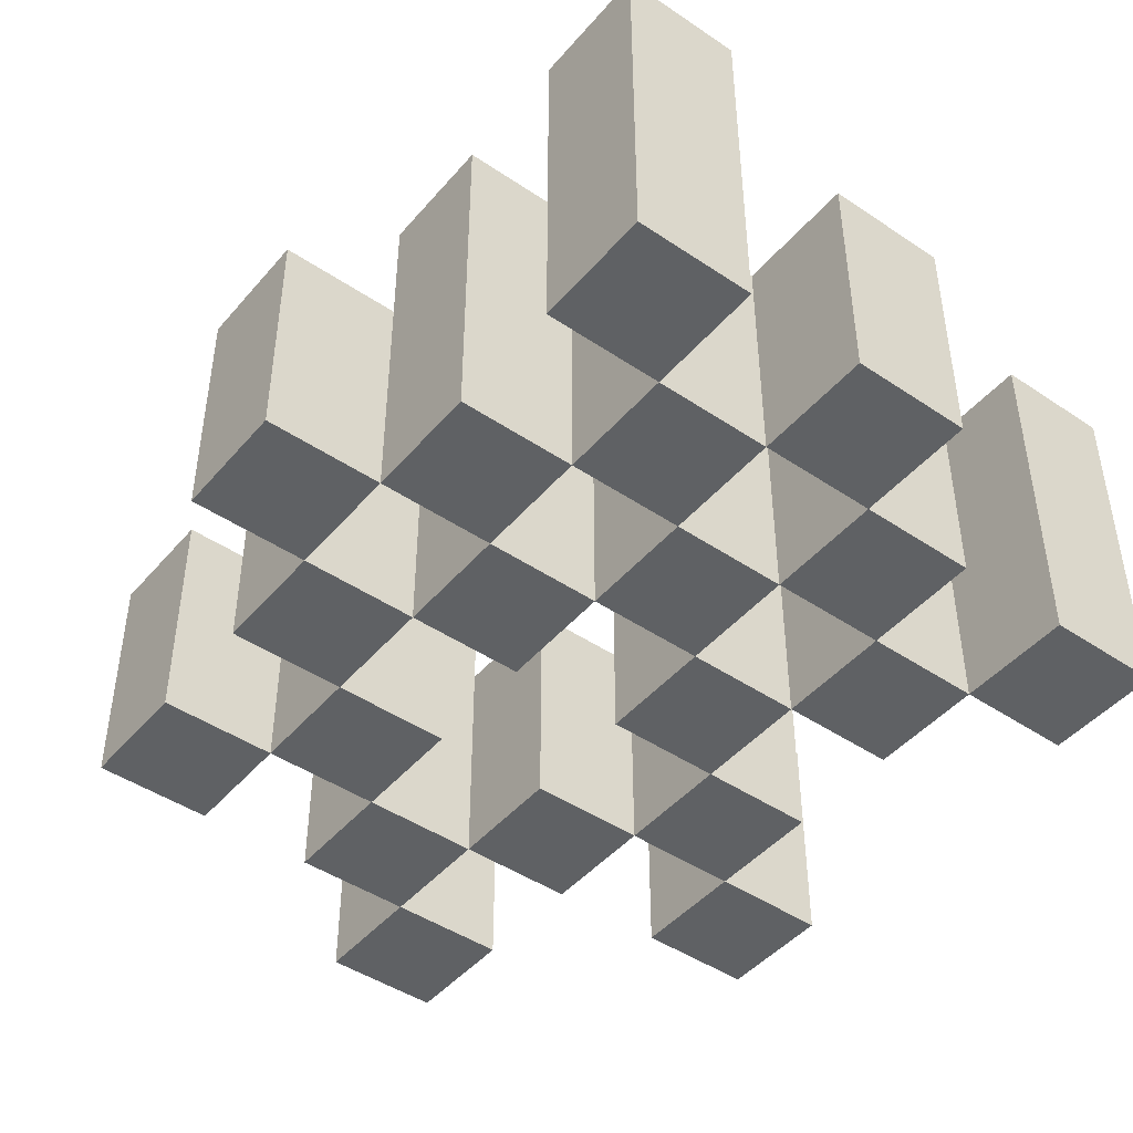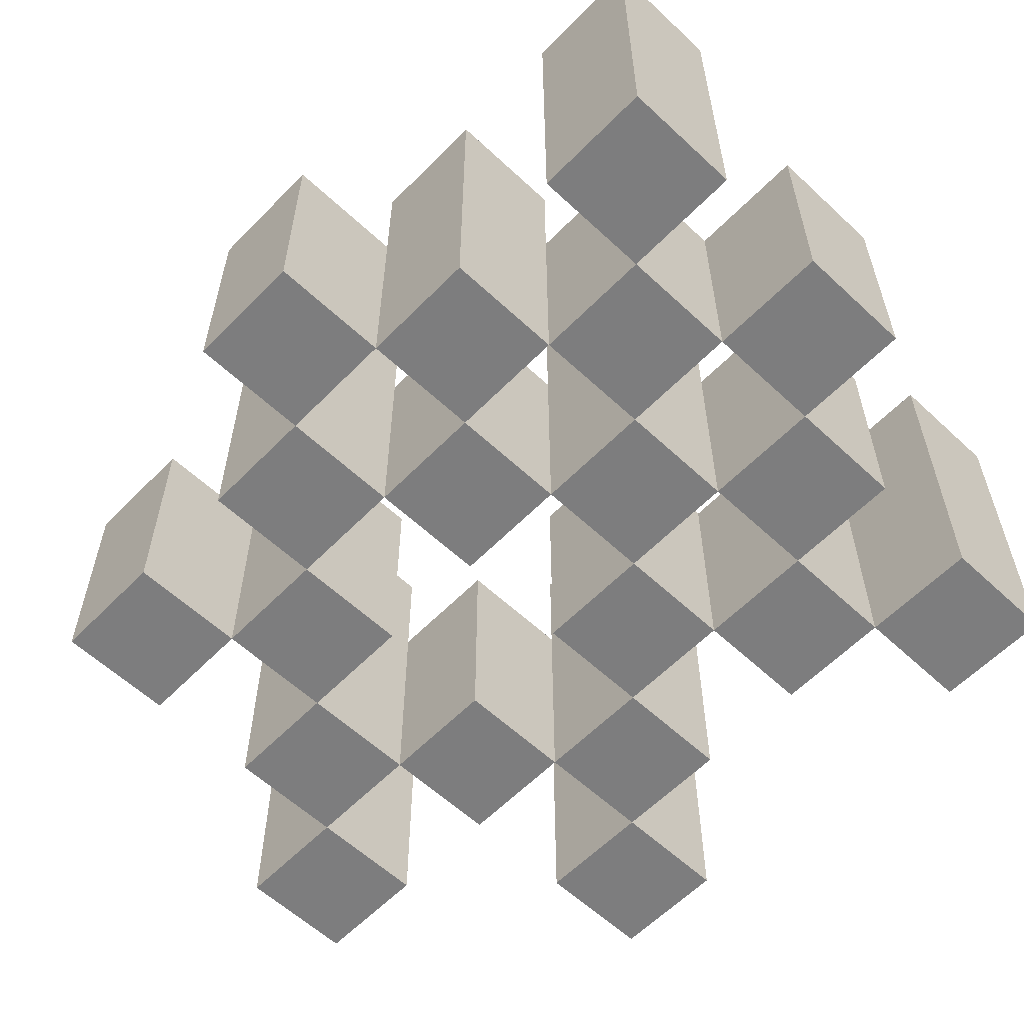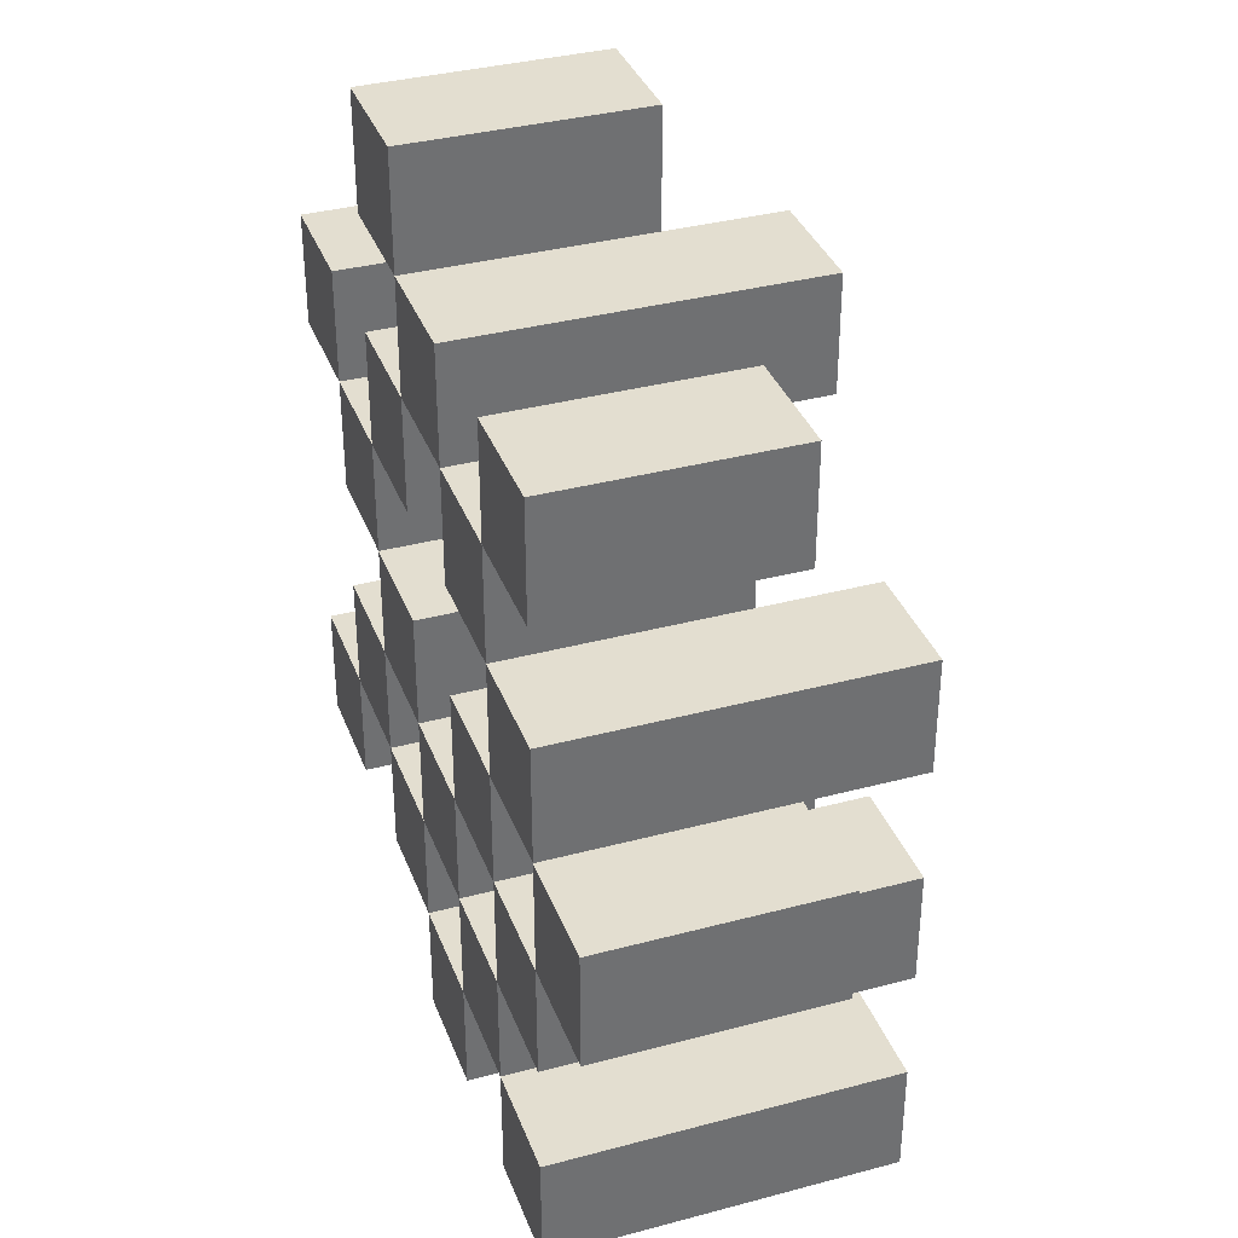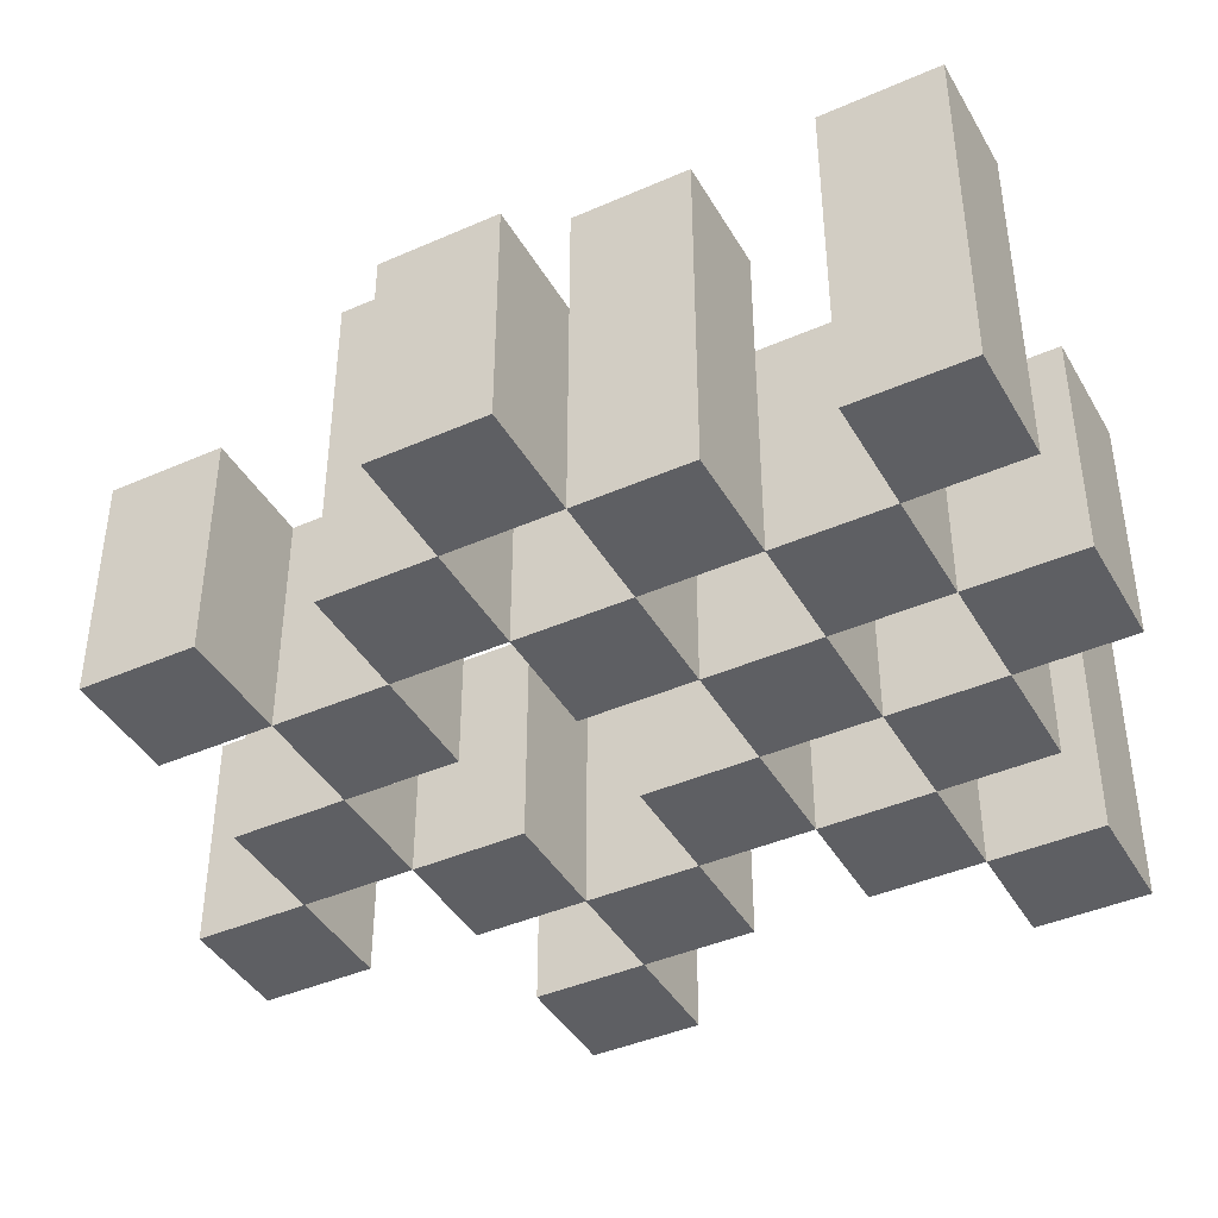
<metadata>
{"format":"obj","ext":"obj","renderer":"f3d","projection":"perspective","resolution":1024,"background":"white","views":[{"elev":-45.6,"azim":142.2,"up":"+Y"},{"elev":-59.2,"azim":136.2,"up":"+Y"},{"elev":35.9,"azim":70.7,"up":"+Z"},{"elev":-41.9,"azim":117.9,"up":"+Y"}]}
</metadata>
<code>
o
v -18.8 0.9 26.3
v -18.7 0.9 26.3
v -18.6 0.9 26.3
v -18.5 0.9 26.3
v -18.8 1.1 26.3
v -18.7 1.1 26.3
v -18.6 1.2 26.3
v -18.5 1.2 26.3
v -19.1 0.9 26.4
v -19 0.9 26.4
v -18.9 0.9 26.4
v -18.8 0.9 26.4
v -18.7 0.9 26.4
v -18.6 0.9 26.4
v -18.9 1.1 26.4
v -18.8 1.1 26.4
v -18.7 1.1 26.4
v -18.6 1.1 26.4
v -19.1 1.2 26.4
v -19 1.2 26.4
v -19 0.9 26.5
v -18.9 0.9 26.5
v -18.8 0.9 26.5
v -18.7 0.9 26.5
v -18.6 0.9 26.5
v -18.5 0.9 26.5
v -19 1.1 26.5
v -18.9 1.1 26.5
v -18.8 1.1 26.5
v -18.7 1.1 26.5
v -18.6 1.1 26.5
v -18.8 1.2 26.5
v -18.7 1.2 26.5
v -18.6 1.2 26.5
v -18.5 1.2 26.5
v -18.9 0.9 26.6
v -18.8 0.9 26.6
v -18.7 0.9 26.6
v -18.6 0.9 26.6
v -18.5 0.9 26.6
v -18.4 0.9 26.6
v -18.9 1.1 26.6
v -18.8 1.1 26.6
v -18.7 1.1 26.6
v -18.6 1.1 26.6
v -18.5 1.1 26.6
v -18.4 1.1 26.6
v -19 0.9 26.7
v -18.9 0.9 26.7
v -18.6 0.9 26.7
v -18.5 0.9 26.7
v -18.9 1.1 26.7
v -18.6 1.1 26.7
v -18.5 1.1 26.7
v -19 1.2 26.7
v -18.9 1.2 26.7
v -18.6 1.2 26.7
v -18.5 1.2 26.7
v -19.1 0.9 26.8
v -19 0.9 26.8
v -18.9 0.9 26.8
v -18.8 0.9 26.8
v -18.7 0.9 26.8
v -18.6 0.9 26.8
v -19.1 1.1 26.8
v -19 1.1 26.8
v -18.9 1.1 26.8
v -18.8 1.1 26.8
v -18.7 1.1 26.8
v -18.6 1.1 26.8
v -18.8 0.9 26.9
v -18.7 0.9 26.9
v -18.6 0.9 26.9
v -18.5 0.9 26.9
v -18.8 1.1 26.9
v -18.7 1.1 26.9
v -18.6 1.1 26.9
v -18.5 1.1 26.9
v -18.8 1.2 26.9
v -18.7 1.2 26.9
v -18.9 0.9 27
v -18.8 0.9 27
v -18.9 1.1 27
v -18.8 1.1 27
v -18.8 0.9 26.4
v -18.7 0.9 26.4
v -18.6 0.9 26.4
v -18.5 0.9 26.4
v -18.8 1.1 26.4
v -18.7 1.1 26.4
v -18.6 1.1 26.4
v -18.6 1.2 26.4
v -18.5 1.2 26.4
v -19.1 0.9 26.5
v -19 0.9 26.5
v -18.9 0.9 26.5
v -18.8 0.9 26.5
v -18.7 0.9 26.5
v -18.6 0.9 26.5
v -19 1.1 26.5
v -18.9 1.1 26.5
v -18.8 1.1 26.5
v -18.7 1.1 26.5
v -18.6 1.1 26.5
v -19.1 1.2 26.5
v -19 1.2 26.5
v -19 0.9 26.6
v -18.9 0.9 26.6
v -18.8 0.9 26.6
v -18.7 0.9 26.6
v -18.6 0.9 26.6
v -18.5 0.9 26.6
v -19 1.1 26.6
v -18.9 1.1 26.6
v -18.8 1.1 26.6
v -18.7 1.1 26.6
v -18.6 1.1 26.6
v -18.5 1.1 26.6
v -18.8 1.2 26.6
v -18.7 1.2 26.6
v -18.6 1.2 26.6
v -18.5 1.2 26.6
v -18.9 0.9 26.7
v -18.8 0.9 26.7
v -18.7 0.9 26.7
v -18.6 0.9 26.7
v -18.5 0.9 26.7
v -18.4 0.9 26.7
v -18.9 1.1 26.7
v -18.8 1.1 26.7
v -18.7 1.1 26.7
v -18.6 1.1 26.7
v -18.5 1.1 26.7
v -18.4 1.1 26.7
v -19 0.9 26.8
v -18.9 0.9 26.8
v -18.6 0.9 26.8
v -18.5 0.9 26.8
v -19 1.1 26.8
v -18.9 1.1 26.8
v -18.6 1.1 26.8
v -19 1.2 26.8
v -18.9 1.2 26.8
v -18.6 1.2 26.8
v -18.5 1.2 26.8
v -19.1 0.9 26.9
v -19 0.9 26.9
v -18.9 0.9 26.9
v -18.8 0.9 26.9
v -18.7 0.9 26.9
v -18.6 0.9 26.9
v -19.1 1.1 26.9
v -19 1.1 26.9
v -18.9 1.1 26.9
v -18.8 1.1 26.9
v -18.7 1.1 26.9
v -18.6 1.1 26.9
v -18.8 0.9 27
v -18.7 0.9 27
v -18.6 0.9 27
v -18.5 0.9 27
v -18.8 1.1 27
v -18.6 1.1 27
v -18.5 1.1 27
v -18.8 1.2 27
v -18.7 1.2 27
v -18.9 0.9 27.1
v -18.8 0.9 27.1
v -18.9 1.1 27.1
v -18.8 1.1 27.1
v -19.1 0.9 26.4
v -19.1 1.2 26.4
v -19.1 0.9 26.5
v -19.1 1.2 26.5
v -19.1 0.9 26.8
v -19.1 1.1 26.8
v -19.1 0.9 26.9
v -19.1 1.1 26.9
v -19 0.9 26.5
v -19 1.1 26.5
v -19 0.9 26.6
v -19 1.1 26.6
v -19 0.9 26.7
v -19 1.2 26.7
v -19 0.9 26.8
v -19 1.1 26.8
v -19 1.2 26.8
v -18.9 0.9 26.4
v -18.9 1.1 26.4
v -18.9 0.9 26.5
v -18.9 1.1 26.5
v -18.9 0.9 26.6
v -18.9 1.1 26.6
v -18.9 0.9 26.7
v -18.9 1.1 26.7
v -18.9 0.9 26.8
v -18.9 1.1 26.8
v -18.9 0.9 26.9
v -18.9 1.1 26.9
v -18.9 0.9 27
v -18.9 1.1 27
v -18.9 0.9 27.1
v -18.9 1.1 27.1
v -18.8 0.9 26.3
v -18.8 1.1 26.3
v -18.8 0.9 26.4
v -18.8 1.1 26.4
v -18.8 0.9 26.5
v -18.8 1.1 26.5
v -18.8 1.2 26.5
v -18.8 0.9 26.6
v -18.8 1.1 26.6
v -18.8 1.2 26.6
v -18.8 0.9 26.9
v -18.8 1.1 26.9
v -18.8 1.2 26.9
v -18.8 0.9 27
v -18.8 1.1 27
v -18.8 1.2 27
v -18.7 0.9 26.4
v -18.7 1.1 26.4
v -18.7 0.9 26.5
v -18.7 1.1 26.5
v -18.7 0.9 26.6
v -18.7 1.1 26.6
v -18.7 0.9 26.7
v -18.7 1.1 26.7
v -18.7 0.9 26.8
v -18.7 1.1 26.8
v -18.7 0.9 26.9
v -18.7 1.1 26.9
v -18.6 0.9 26.3
v -18.6 1.2 26.3
v -18.6 0.9 26.4
v -18.6 1.1 26.4
v -18.6 1.2 26.4
v -18.6 0.9 26.5
v -18.6 1.1 26.5
v -18.6 1.2 26.5
v -18.6 0.9 26.6
v -18.6 1.1 26.6
v -18.6 1.2 26.6
v -18.6 0.9 26.7
v -18.6 1.1 26.7
v -18.6 1.2 26.7
v -18.6 0.9 26.8
v -18.6 1.1 26.8
v -18.6 1.2 26.8
v -18.6 0.9 26.9
v -18.6 1.1 26.9
v -18.6 0.9 27
v -18.6 1.1 27
v -18.5 0.9 26.6
v -18.5 1.1 26.6
v -18.5 0.9 26.7
v -18.5 1.1 26.7
v -19 0.9 26.4
v -19 1.2 26.4
v -19 0.9 26.5
v -19 1.1 26.5
v -19 1.2 26.5
v -19 0.9 26.8
v -19 1.1 26.8
v -19 0.9 26.9
v -19 1.1 26.9
v -18.9 0.9 26.5
v -18.9 1.1 26.5
v -18.9 0.9 26.6
v -18.9 1.1 26.6
v -18.9 0.9 26.7
v -18.9 1.1 26.7
v -18.9 1.2 26.7
v -18.9 0.9 26.8
v -18.9 1.1 26.8
v -18.9 1.2 26.8
v -18.8 0.9 26.4
v -18.8 1.1 26.4
v -18.8 0.9 26.5
v -18.8 1.1 26.5
v -18.8 0.9 26.6
v -18.8 1.1 26.6
v -18.8 0.9 26.7
v -18.8 1.1 26.7
v -18.8 0.9 26.8
v -18.8 1.1 26.8
v -18.8 0.9 26.9
v -18.8 1.1 26.9
v -18.8 0.9 27
v -18.8 1.1 27
v -18.8 0.9 27.1
v -18.8 1.1 27.1
v -18.7 0.9 26.3
v -18.7 1.1 26.3
v -18.7 0.9 26.4
v -18.7 1.1 26.4
v -18.7 0.9 26.5
v -18.7 1.1 26.5
v -18.7 1.2 26.5
v -18.7 0.9 26.6
v -18.7 1.1 26.6
v -18.7 1.2 26.6
v -18.7 0.9 26.9
v -18.7 1.1 26.9
v -18.7 1.2 26.9
v -18.7 0.9 27
v -18.7 1.2 27
v -18.6 0.9 26.4
v -18.6 1.1 26.4
v -18.6 0.9 26.5
v -18.6 1.1 26.5
v -18.6 0.9 26.6
v -18.6 1.1 26.6
v -18.6 0.9 26.7
v -18.6 1.1 26.7
v -18.6 0.9 26.8
v -18.6 1.1 26.8
v -18.6 0.9 26.9
v -18.6 1.1 26.9
v -18.5 0.9 26.3
v -18.5 1.2 26.3
v -18.5 0.9 26.4
v -18.5 1.2 26.4
v -18.5 0.9 26.5
v -18.5 1.2 26.5
v -18.5 0.9 26.6
v -18.5 1.1 26.6
v -18.5 1.2 26.6
v -18.5 0.9 26.7
v -18.5 1.1 26.7
v -18.5 1.2 26.7
v -18.5 0.9 26.8
v -18.5 1.2 26.8
v -18.5 0.9 26.9
v -18.5 1.1 26.9
v -18.5 0.9 27
v -18.5 1.1 27
v -18.4 0.9 26.6
v -18.4 1.1 26.6
v -18.4 0.9 26.7
v -18.4 1.1 26.7
v -19.1 0.9 26.4
v -19.1 0.9 26.5
v -19.1 0.9 26.8
v -19.1 0.9 26.9
v -19 0.9 26.4
v -19 0.9 26.5
v -19 0.9 26.6
v -19 0.9 26.7
v -19 0.9 26.8
v -19 0.9 26.9
v -18.9 0.9 26.4
v -18.9 0.9 26.5
v -18.9 0.9 26.6
v -18.9 0.9 26.7
v -18.9 0.9 26.8
v -18.9 0.9 26.9
v -18.9 0.9 27
v -18.9 0.9 27.1
v -18.8 0.9 26.3
v -18.8 0.9 26.4
v -18.8 0.9 26.5
v -18.8 0.9 26.6
v -18.8 0.9 26.7
v -18.8 0.9 26.8
v -18.8 0.9 26.9
v -18.8 0.9 27
v -18.8 0.9 27.1
v -18.7 0.9 26.3
v -18.7 0.9 26.4
v -18.7 0.9 26.5
v -18.7 0.9 26.6
v -18.7 0.9 26.7
v -18.7 0.9 26.8
v -18.7 0.9 26.9
v -18.7 0.9 27
v -18.6 0.9 26.3
v -18.6 0.9 26.4
v -18.6 0.9 26.5
v -18.6 0.9 26.6
v -18.6 0.9 26.7
v -18.6 0.9 26.8
v -18.6 0.9 26.9
v -18.6 0.9 27
v -18.5 0.9 26.3
v -18.5 0.9 26.4
v -18.5 0.9 26.5
v -18.5 0.9 26.6
v -18.5 0.9 26.7
v -18.5 0.9 26.8
v -18.5 0.9 26.9
v -18.5 0.9 27
v -18.4 0.9 26.6
v -18.4 0.9 26.7
v -19.1 1.1 26.8
v -19.1 1.1 26.9
v -19 1.1 26.5
v -19 1.1 26.6
v -19 1.1 26.8
v -19 1.1 26.9
v -18.9 1.1 26.4
v -18.9 1.1 26.5
v -18.9 1.1 26.6
v -18.9 1.1 26.7
v -18.9 1.1 26.8
v -18.9 1.1 26.9
v -18.9 1.1 27
v -18.9 1.1 27.1
v -18.8 1.1 26.3
v -18.8 1.1 26.4
v -18.8 1.1 26.5
v -18.8 1.1 26.6
v -18.8 1.1 26.7
v -18.8 1.1 26.8
v -18.8 1.1 26.9
v -18.8 1.1 27
v -18.8 1.1 27.1
v -18.7 1.1 26.3
v -18.7 1.1 26.4
v -18.7 1.1 26.5
v -18.7 1.1 26.6
v -18.7 1.1 26.7
v -18.7 1.1 26.8
v -18.7 1.1 26.9
v -18.6 1.1 26.4
v -18.6 1.1 26.5
v -18.6 1.1 26.6
v -18.6 1.1 26.7
v -18.6 1.1 26.8
v -18.6 1.1 26.9
v -18.6 1.1 27
v -18.5 1.1 26.6
v -18.5 1.1 26.7
v -18.5 1.1 26.9
v -18.5 1.1 27
v -18.4 1.1 26.6
v -18.4 1.1 26.7
v -19.1 1.2 26.4
v -19.1 1.2 26.5
v -19 1.2 26.4
v -19 1.2 26.5
v -19 1.2 26.7
v -19 1.2 26.8
v -18.9 1.2 26.7
v -18.9 1.2 26.8
v -18.8 1.2 26.5
v -18.8 1.2 26.6
v -18.8 1.2 26.9
v -18.8 1.2 27
v -18.7 1.2 26.5
v -18.7 1.2 26.6
v -18.7 1.2 26.9
v -18.7 1.2 27
v -18.6 1.2 26.3
v -18.6 1.2 26.4
v -18.6 1.2 26.5
v -18.6 1.2 26.6
v -18.6 1.2 26.7
v -18.6 1.2 26.8
v -18.5 1.2 26.3
v -18.5 1.2 26.4
v -18.5 1.2 26.5
v -18.5 1.2 26.6
v -18.5 1.2 26.7
v -18.5 1.2 26.8
f 5 2 1
f 6 2 5
f 7 4 3
f 8 4 7
f 15 12 11
f 16 12 15
f 17 14 13
f 18 14 17
f 19 10 9
f 20 10 19
f 27 22 21
f 28 22 27
f 29 24 23
f 30 24 29
f 31 26 25
f 32 30 29
f 33 30 32
f 34 26 31
f 35 26 34
f 42 37 36
f 43 37 42
f 44 39 38
f 45 39 44
f 46 41 40
f 47 41 46
f 52 49 48
f 53 51 50
f 54 51 53
f 55 52 48
f 56 52 55
f 57 54 53
f 58 54 57
f 65 60 59
f 66 60 65
f 67 62 61
f 68 62 67
f 69 64 63
f 70 64 69
f 75 72 71
f 76 72 75
f 77 74 73
f 78 74 77
f 79 76 75
f 80 76 79
f 83 82 81
f 84 82 83
f 85 86 89
f 89 86 90
f 87 88 91
f 91 88 92
f 92 88 93
f 94 95 100
f 96 97 101
f 101 97 102
f 98 99 103
f 103 99 104
f 94 100 105
f 105 100 106
f 107 108 113
f 113 108 114
f 109 110 115
f 115 110 116
f 111 112 117
f 117 112 118
f 115 116 119
f 119 116 120
f 117 118 121
f 121 118 122
f 123 124 129
f 129 124 130
f 125 126 131
f 131 126 132
f 127 128 133
f 133 128 134
f 135 136 139
f 139 136 140
f 137 138 141
f 139 140 142
f 142 140 143
f 141 138 144
f 144 138 145
f 146 147 152
f 152 147 153
f 148 149 154
f 154 149 155
f 150 151 156
f 156 151 157
f 158 159 162
f 160 161 163
f 163 161 164
f 162 159 165
f 165 159 166
f 167 168 169
f 169 168 170
f 173 172 171
f 174 172 173
f 177 176 175
f 178 176 177
f 181 180 179
f 182 180 181
f 185 184 183
f 186 184 185
f 187 184 186
f 190 189 188
f 191 189 190
f 194 193 192
f 195 193 194
f 198 197 196
f 199 197 198
f 202 201 200
f 203 201 202
f 206 205 204
f 207 205 206
f 211 209 208
f 211 210 209
f 212 210 211
f 213 210 212
f 217 215 214
f 217 216 215
f 218 216 217
f 219 216 218
f 222 221 220
f 223 221 222
f 226 225 224
f 227 225 226
f 230 229 228
f 231 229 230
f 234 233 232
f 235 233 234
f 236 233 235
f 240 238 237
f 240 239 238
f 241 239 240
f 242 239 241
f 246 244 243
f 246 245 244
f 247 245 246
f 248 245 247
f 251 250 249
f 252 250 251
f 255 254 253
f 256 254 255
f 257 258 259
f 259 258 260
f 260 258 261
f 262 263 264
f 264 263 265
f 266 267 268
f 268 267 269
f 270 271 273
f 271 272 273
f 273 272 274
f 274 272 275
f 276 277 278
f 278 277 279
f 280 281 282
f 282 281 283
f 284 285 286
f 286 285 287
f 288 289 290
f 290 289 291
f 292 293 294
f 294 293 295
f 296 297 299
f 297 298 299
f 299 298 300
f 300 298 301
f 302 303 305
f 303 304 305
f 305 304 306
f 307 308 309
f 309 308 310
f 311 312 313
f 313 312 314
f 315 316 317
f 317 316 318
f 319 320 321
f 321 320 322
f 323 324 325
f 325 324 326
f 326 324 327
f 328 329 331
f 329 330 331
f 331 330 332
f 333 334 335
f 335 334 336
f 337 338 339
f 339 338 340
f 345 342 341
f 346 342 345
f 349 344 343
f 350 344 349
f 352 347 346
f 353 347 352
f 354 349 348
f 355 349 354
f 360 352 351
f 361 352 360
f 362 354 353
f 363 354 362
f 364 356 355
f 365 356 364
f 366 358 357
f 367 358 366
f 368 360 359
f 369 360 368
f 370 362 361
f 371 362 370
f 374 366 365
f 375 366 374
f 377 370 369
f 378 370 377
f 379 372 371
f 380 372 379
f 381 374 373
f 382 374 381
f 384 377 376
f 385 377 384
f 386 379 378
f 387 379 386
f 388 381 380
f 389 381 388
f 390 383 382
f 391 383 390
f 392 388 387
f 393 388 392
f 394 395 398
f 398 395 399
f 396 397 401
f 401 397 402
f 400 401 409
f 409 401 410
f 402 403 411
f 411 403 412
f 404 405 413
f 413 405 414
f 406 407 415
f 415 407 416
f 408 409 417
f 417 409 418
f 418 419 424
f 424 419 425
f 420 421 426
f 426 421 427
f 422 423 428
f 428 423 429
f 429 430 433
f 433 430 434
f 431 432 435
f 435 432 436
f 437 438 439
f 439 438 440
f 441 442 443
f 443 442 444
f 445 446 449
f 449 446 450
f 447 448 451
f 451 448 452
f 453 454 459
f 459 454 460
f 455 456 461
f 461 456 462
f 457 458 463
f 463 458 464

</code>
